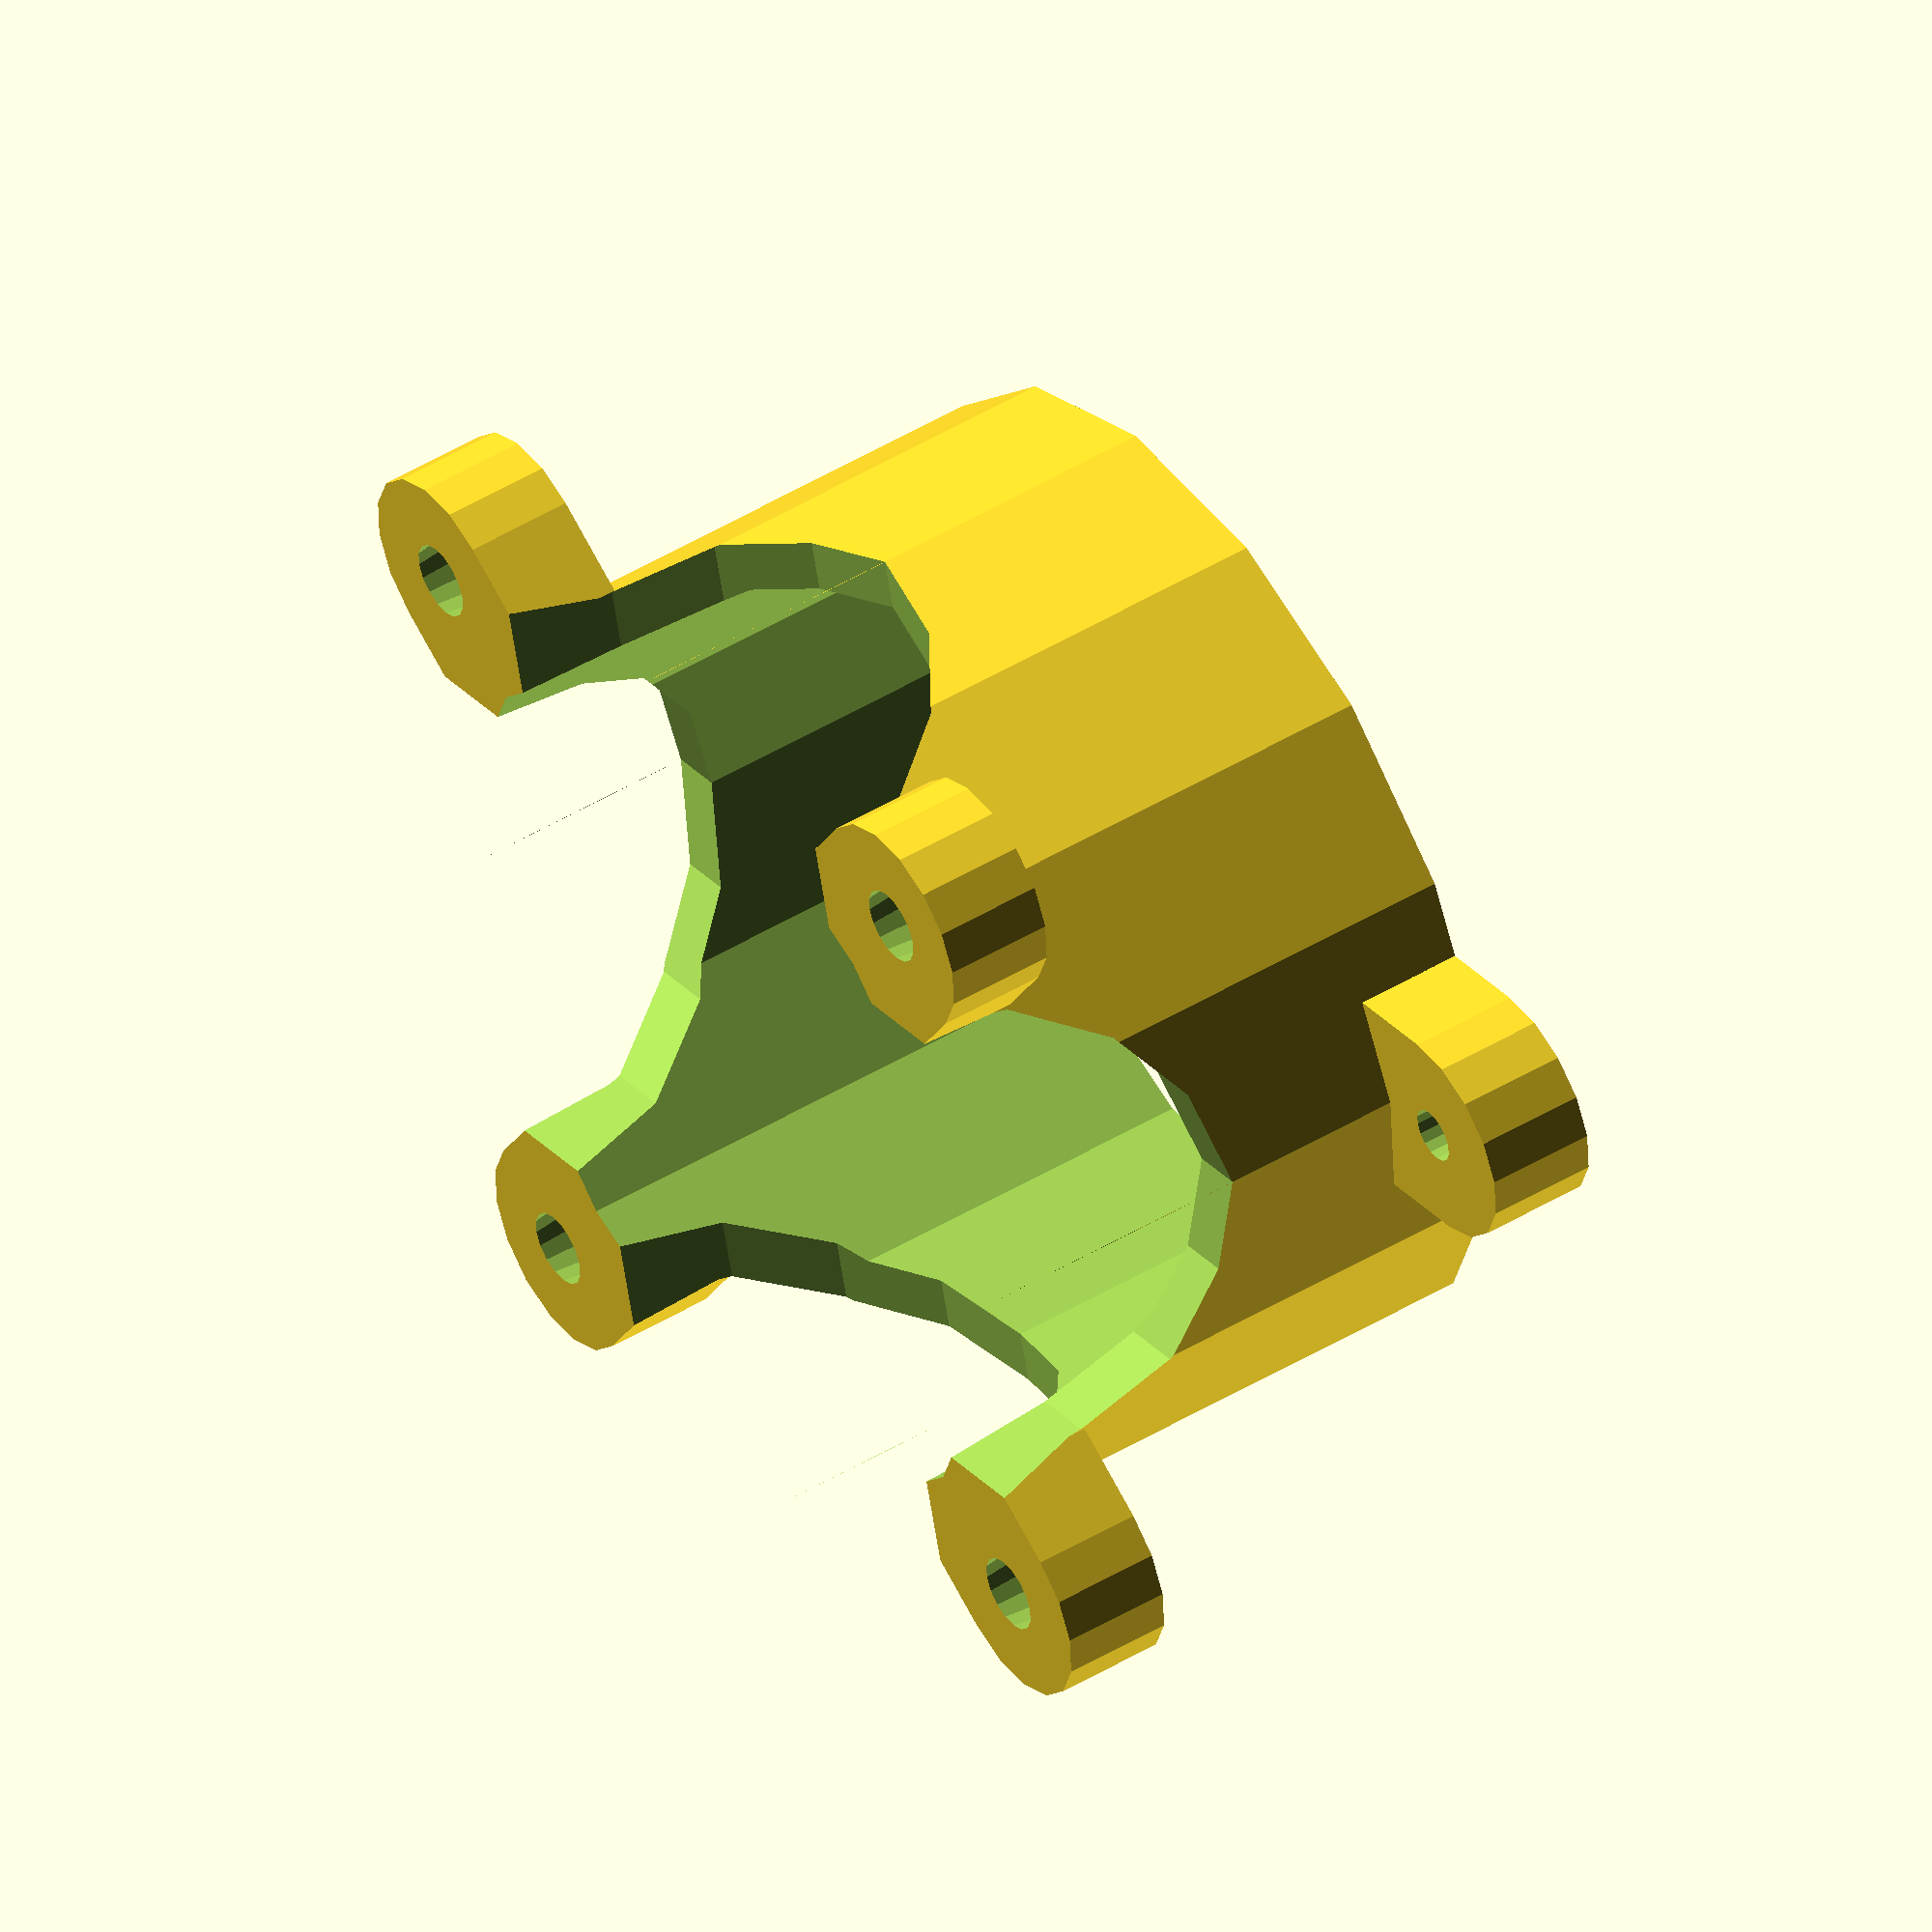
<openscad>
// Mount for holding and fixing a peristaltic pump in place by its base.
// derived from: https://www.printables.com/model/857120-peristaltic-pump-mount
// Cameron K. Brooks 2025
// Changes: applied formatting, modularized parts, reduced parameter set, added args, added comments, added example
// usage, added z-fighting avoidance

module peri_mount(inner_diameter, outer_diameter, body_height, mount_height, mount_width, pump_thread_diameter,
                  base_thread_diameter, base_head_diameter, body_opening)
{
    bore_distance = sqrt(outer_diameter ^ 2 + body_height ^ 2);

    difference()
    {
        union()
        {
            cylinder(d = outer_diameter, h = body_height);
            translate([ 0, 0, body_height - mount_height ])
                mounts(mount_height, pump_thread_diameter, pump_thread_diameter, bore_distance, mount_width);
            rotate([ 0, 0, 45 ])
            {
                mounts(mount_height, base_thread_diameter, base_head_diameter, bore_distance, mount_width);
            }
            rotate([ 0, 0, -45 ])
            {
                mounts(mount_height, base_thread_diameter, base_head_diameter, bore_distance, mount_width);
            }
        }

        // body_opening in the middle
        translate([ 0, 0, -zFite / 2 ]) cylinder(d = inner_diameter, h = body_height + zFite);

        rotate([ 0, 90, 0 ])
        {
            cylinder(d = body_opening, h = outer_diameter, center = true);
        }
        rotate([ 0, 90, 90 ])
        {
            cylinder(d = body_opening, h = outer_diameter, center = true);
        }
    }
}

module mounts(mount_height, bore1, bore2, bore_distance, mount_width)
{
    difference()
    {
        hull()
        {
            translate([ -bore_distance / 2, 0, 0 ])
            {
                cylinder(d = mount_width, h = mount_height);
            }
            translate([ bore_distance / 2, 0, 0 ])
            {
                cylinder(d = mount_width, h = mount_height);
            }
        }
        translate([ -bore_distance / 2, 0, -zFite / 2 ])
        {
            cylinder(d1 = bore1, d2 = bore2, h = mount_height + zFite);
        }
        translate([ bore_distance / 2, 0, -zFite / 2 ])
        {
            cylinder(d1 = bore1, d2 = bore2, h = mount_height + zFite);
        }
    }
}

$fn = $preview ? 16 : 64;

zFite = $preview ? 0.1 : 0; // z-fighting avoidance

// Example usage:
body_thickness = 5;
body_height = 26;
inner_diameter = 40;
outer_diameter = inner_diameter + body_thickness;
body_opening = 25;

mount_height = 5;
mount_width = 10;

pump_thread_diameter = 2.5;
base_thread_diameter = 3.5;
base_head_diameter = 5;

peri_mount(inner_diameter, outer_diameter, body_height, mount_height, mount_width, pump_thread_diameter,
           base_thread_diameter, base_head_diameter, body_opening);
</openscad>
<views>
elev=132.6 azim=14.6 roll=304.3 proj=o view=wireframe
</views>
